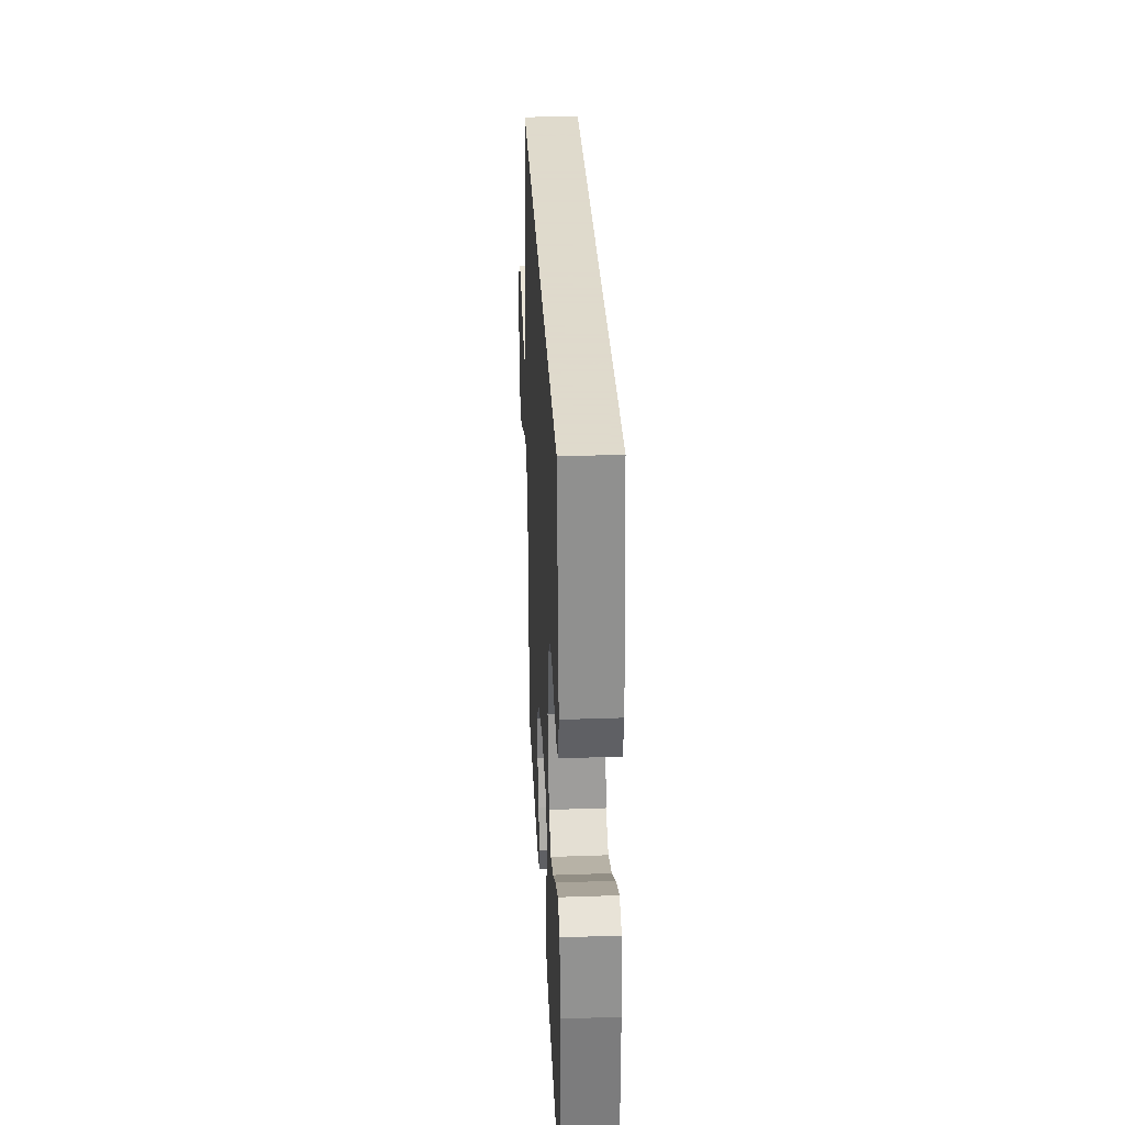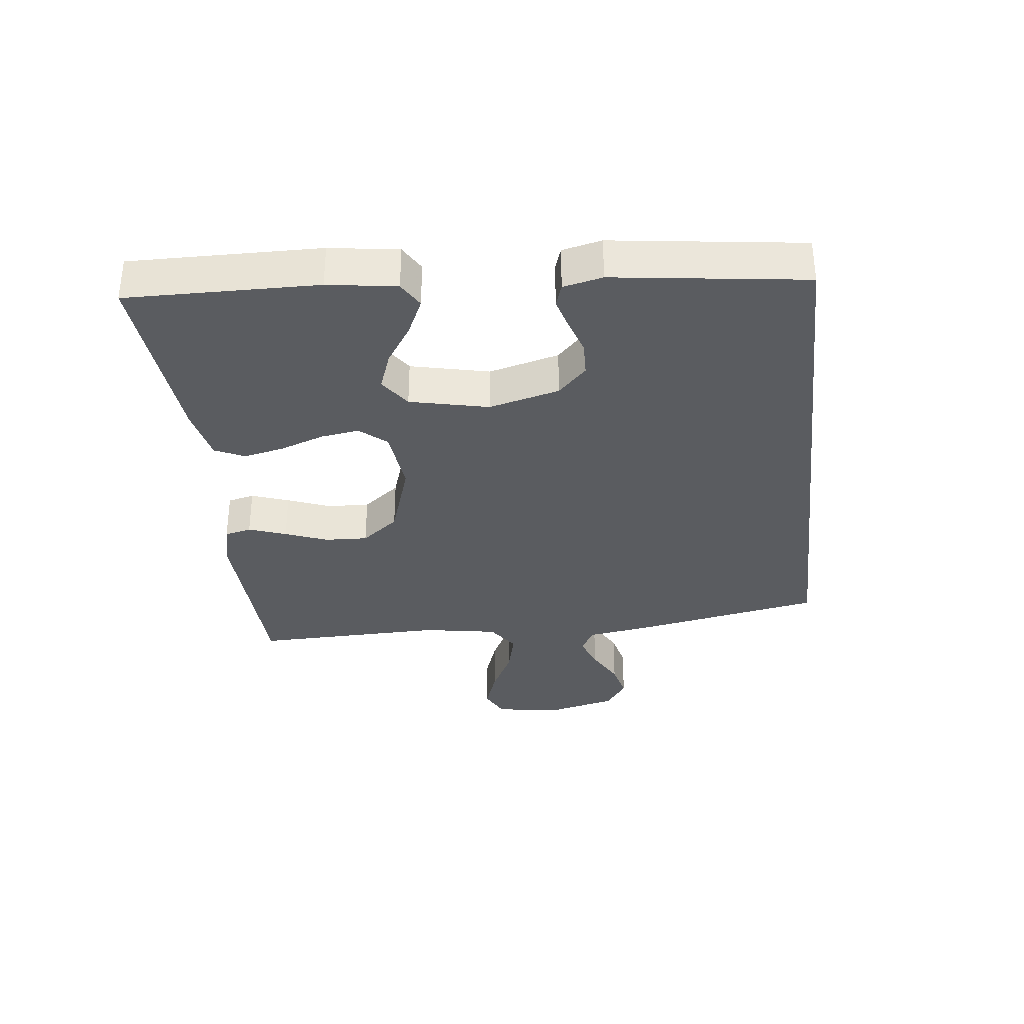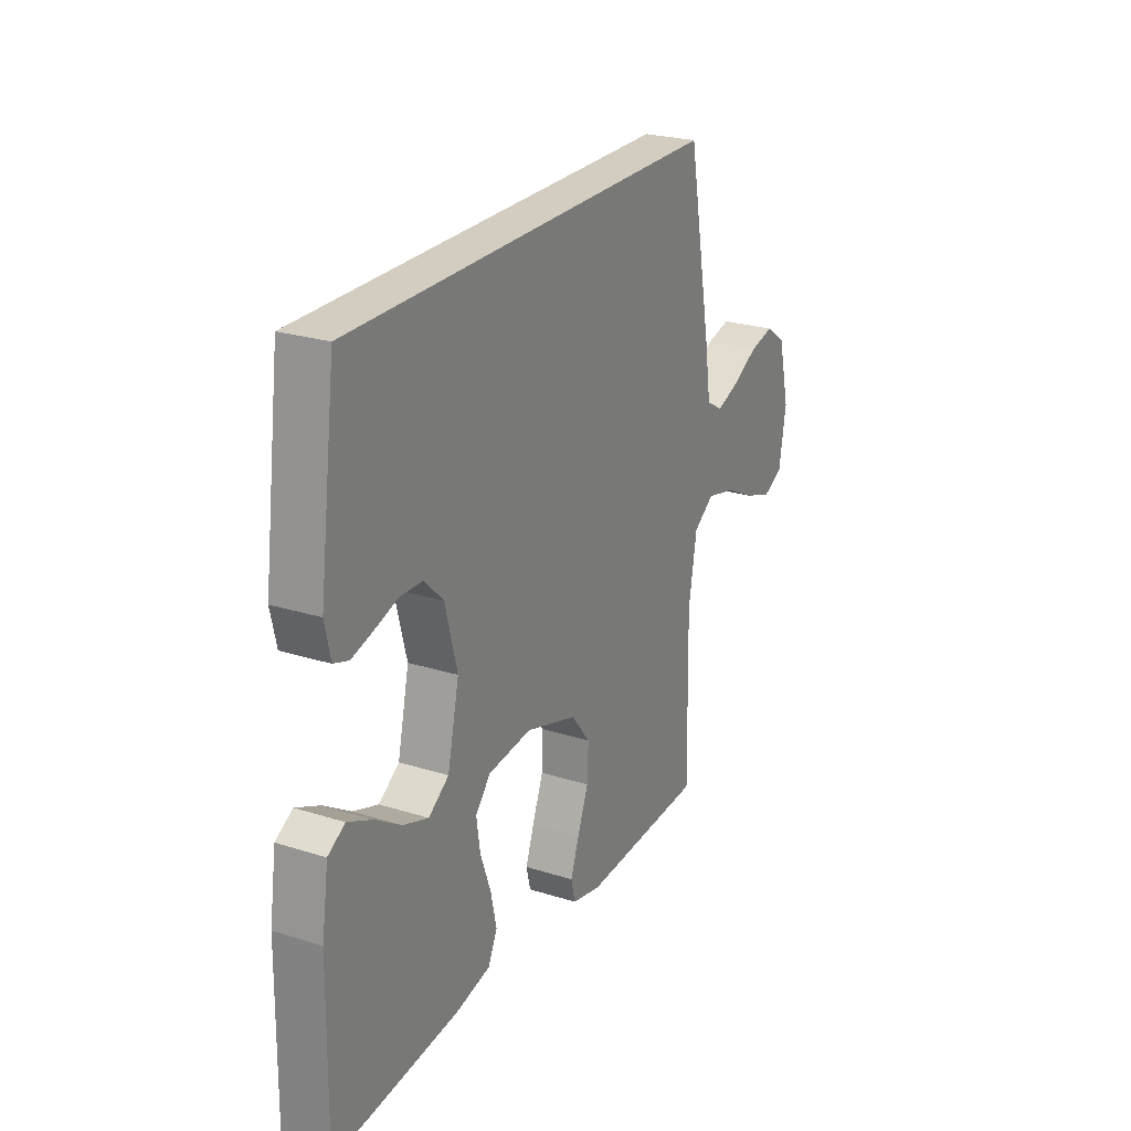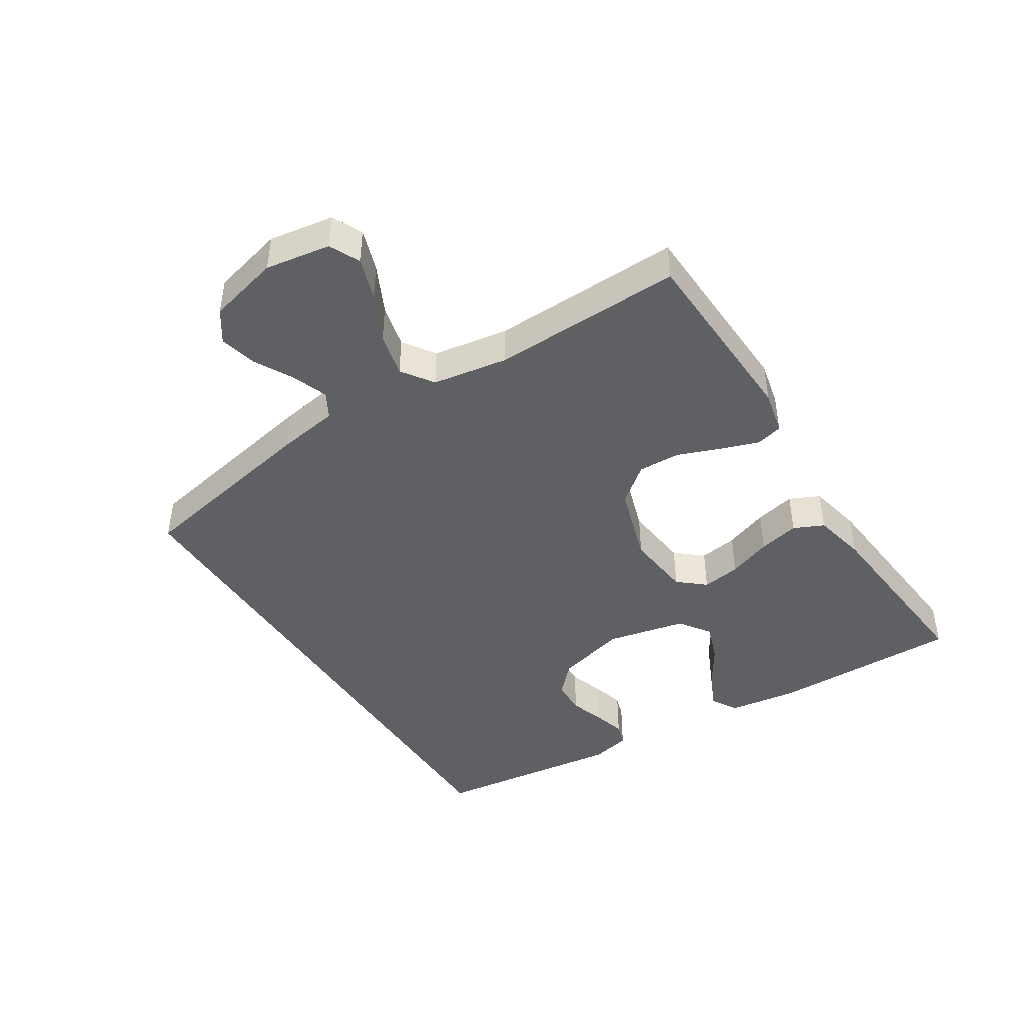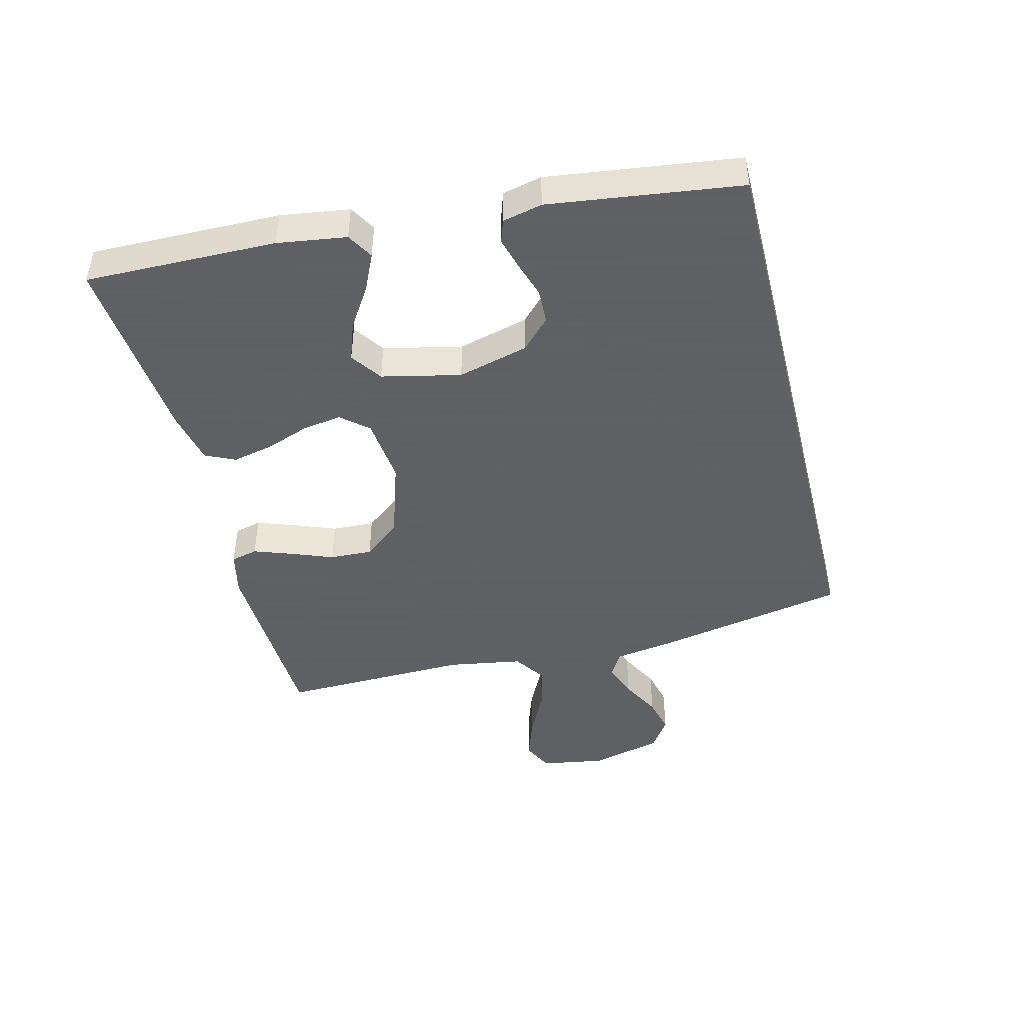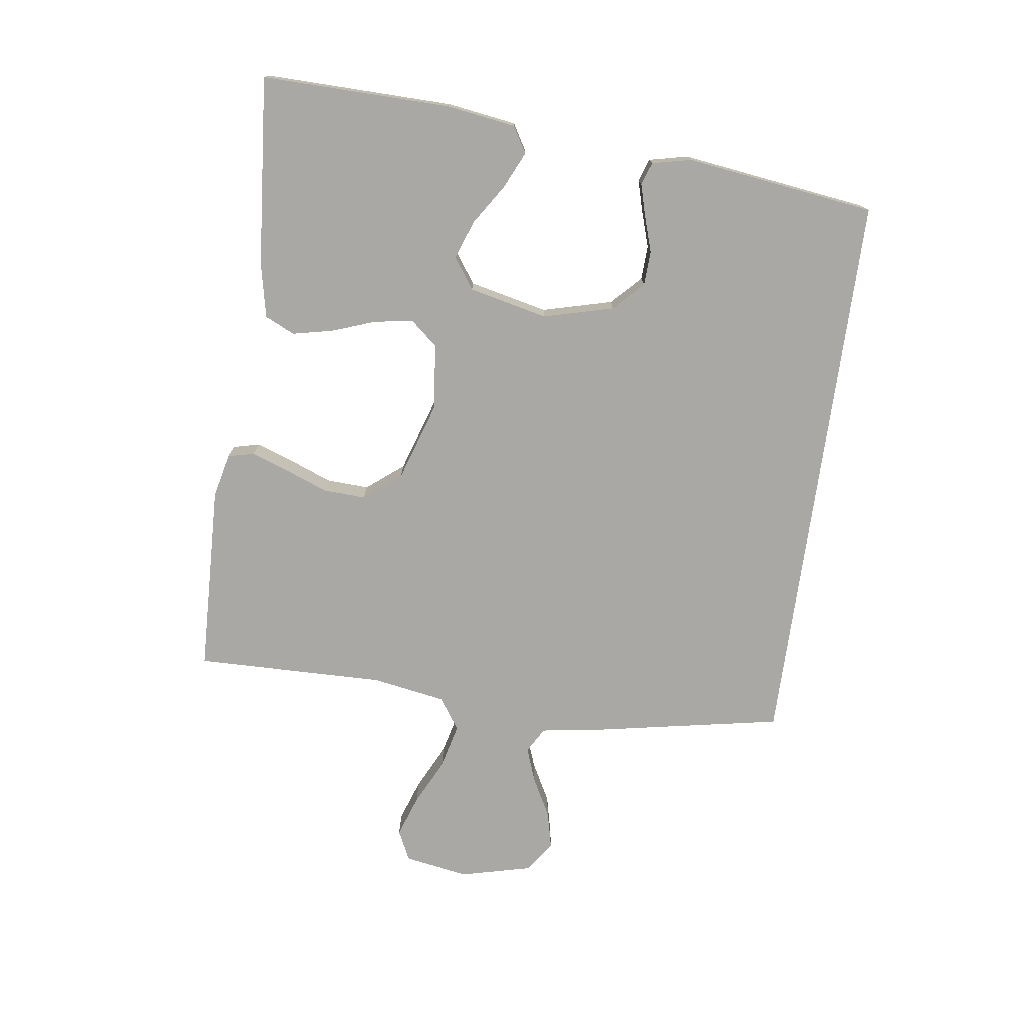
<metadata>
{"format":"obj","ext":"obj","renderer":"f3d","projection":"perspective","resolution":1024,"background":"white","views":[{"elev":32.4,"azim":-92.8,"up":"+Z"},{"elev":-33.7,"azim":-83.4,"up":"+Y"},{"elev":24.7,"azim":-62.7,"up":"+Z"},{"elev":-44.1,"azim":122.7,"up":"+Y"},{"elev":-45.3,"azim":-75.8,"up":"+Y"},{"elev":-75.0,"azim":-97.9,"up":"+Y"}]}
</metadata>
<code>
v 0.5 0.07 -0.5
v 0.2 0.07 -0.511
v 0.13 0.07 -0.495
v 0.12 0.07 -0.453
v 0.141 0.07 -0.394
v 0.167 0.07 -0.327
v 0.17 0.07 -0.26
v 0.124 0.07 -0.202
v 0 0.07 -0.162
v -0.105 0.07 -0.173
v -0.141 0.07 -0.215
v -0.132 0.07 -0.276
v -0.107 0.07 -0.345
v -0.093 0.07 -0.409
v -0.115 0.07 -0.456
v -0.2 0.07 -0.474
v -0.5 0.07 -0.5
v -0.495 0.07 -0.2
v -0.479 0.07 -0.092
v -0.438 0.07 -0.068
v -0.38 0.07 -0.095
v -0.317 0.07 -0.136
v -0.256 0.07 -0.158
v -0.207 0.07 -0.124
v -0.179 0.07 0
v -0.208 0.07 0.111
v -0.254 0.07 0.156
v -0.309 0.07 0.158
v -0.365 0.07 0.14
v -0.415 0.07 0.126
v -0.451 0.07 0.138
v -0.465 0.07 0.2
v -0.425 0.07 0.5
v 0.475 0.07 0.5
v 0.532 0.07 0.2
v 0.547 0.07 0.103
v 0.587 0.07 0.08
v 0.642 0.07 0.1
v 0.704 0.07 0.133
v 0.763 0.07 0.147
v 0.812 0.07 0.113
v 0.84 0.07 0
v 0.823 0.07 -0.102
v 0.775 0.07 -0.125
v 0.708 0.07 -0.102
v 0.633 0.07 -0.065
v 0.564 0.07 -0.048
v 0.514 0.07 -0.082
v 0.494 0.07 -0.2
v 0.5 0 -0.5
v 0.2 0 -0.511
v 0.13 0 -0.495
v 0.12 0 -0.453
v 0.141 0 -0.394
v 0.167 0 -0.327
v 0.17 0 -0.26
v 0.124 0 -0.202
v 0 0 -0.162
v -0.105 0 -0.173
v -0.141 0 -0.215
v -0.132 0 -0.276
v -0.107 0 -0.345
v -0.093 0 -0.409
v -0.115 0 -0.456
v -0.2 0 -0.474
v -0.5 0 -0.5
v -0.495 0 -0.2
v -0.479 0 -0.092
v -0.438 0 -0.068
v -0.38 0 -0.095
v -0.317 0 -0.136
v -0.256 0 -0.158
v -0.207 0 -0.124
v -0.179 0 0
v -0.208 0 0.111
v -0.254 0 0.156
v -0.309 0 0.158
v -0.365 0 0.14
v -0.415 0 0.126
v -0.451 0 0.138
v -0.465 0 0.2
v -0.425 0 0.5
v 0.475 0 0.5
v 0.532 0 0.2
v 0.547 0 0.103
v 0.587 0 0.08
v 0.642 0 0.1
v 0.704 0 0.133
v 0.763 0 0.147
v 0.812 0 0.113
v 0.84 0 0
v 0.823 0 -0.102
v 0.775 0 -0.125
v 0.708 0 -0.102
v 0.633 0 -0.065
v 0.564 0 -0.048
v 0.514 0 -0.082
v 0.494 0 -0.2
f 44 45 46
f 43 44 46
f 42 43 46
f 41 42 46
f 40 41 46
f 39 40 46
f 38 39 46
f 37 38 46 47
f 36 37 47 48
f 34 35 36 48
f 32 33 34
f 31 32 34
f 30 31 34
f 29 30 34
f 28 29 34
f 27 28 34
f 34 48 49
f 27 34 49
f 26 27 49
f 20 21 22
f 19 20 22
f 18 19 22
f 17 18 22
f 16 17 22
f 15 16 22
f 14 15 22
f 13 14 22
f 12 13 22
f 11 12 22 23
f 10 11 23 24
f 4 5 6
f 3 4 6
f 2 3 6
f 1 2 6
f 49 1 6
f 49 6 7
f 25 26 49
f 9 10 24 25
f 8 9 25 49
f 7 8 49
f 95 94 93
f 95 93 92
f 95 92 91
f 95 91 90
f 95 90 89
f 95 89 88
f 95 88 87
f 96 95 87 86
f 97 96 86 85
f 97 85 84 83
f 83 82 81
f 83 81 80
f 83 80 79
f 83 79 78
f 83 78 77
f 83 77 76
f 98 97 83
f 98 83 76
f 98 76 75
f 71 70 69
f 71 69 68
f 71 68 67
f 71 67 66
f 71 66 65
f 71 65 64
f 71 64 63
f 71 63 62
f 71 62 61
f 72 71 61 60
f 73 72 60 59
f 55 54 53
f 55 53 52
f 55 52 51
f 55 51 50
f 55 50 98
f 56 55 98
f 98 75 74
f 74 73 59 58
f 98 74 58 57
f 98 57 56
f 1 50 51 2
f 2 51 52 3
f 3 52 53 4
f 4 53 54 5
f 5 54 55 6
f 6 55 56 7
f 7 56 57 8
f 8 57 58 9
f 9 58 59 10
f 10 59 60 11
f 11 60 61 12
f 12 61 62 13
f 13 62 63 14
f 14 63 64 15
f 15 64 65 16
f 16 65 66 17
f 17 66 67 18
f 18 67 68 19
f 19 68 69 20
f 20 69 70 21
f 21 70 71 22
f 22 71 72 23
f 23 72 73 24
f 24 73 74 25
f 25 74 75 26
f 26 75 76 27
f 27 76 77 28
f 28 77 78 29
f 29 78 79 30
f 30 79 80 31
f 31 80 81 32
f 32 81 82 33
f 33 82 83 34
f 34 83 84 35
f 35 84 85 36
f 36 85 86 37
f 37 86 87 38
f 38 87 88 39
f 39 88 89 40
f 40 89 90 41
f 41 90 91 42
f 42 91 92 43
f 43 92 93 44
f 44 93 94 45
f 45 94 95 46
f 46 95 96 47
f 47 96 97 48
f 48 97 98 49
f 49 98 50 1

</code>
